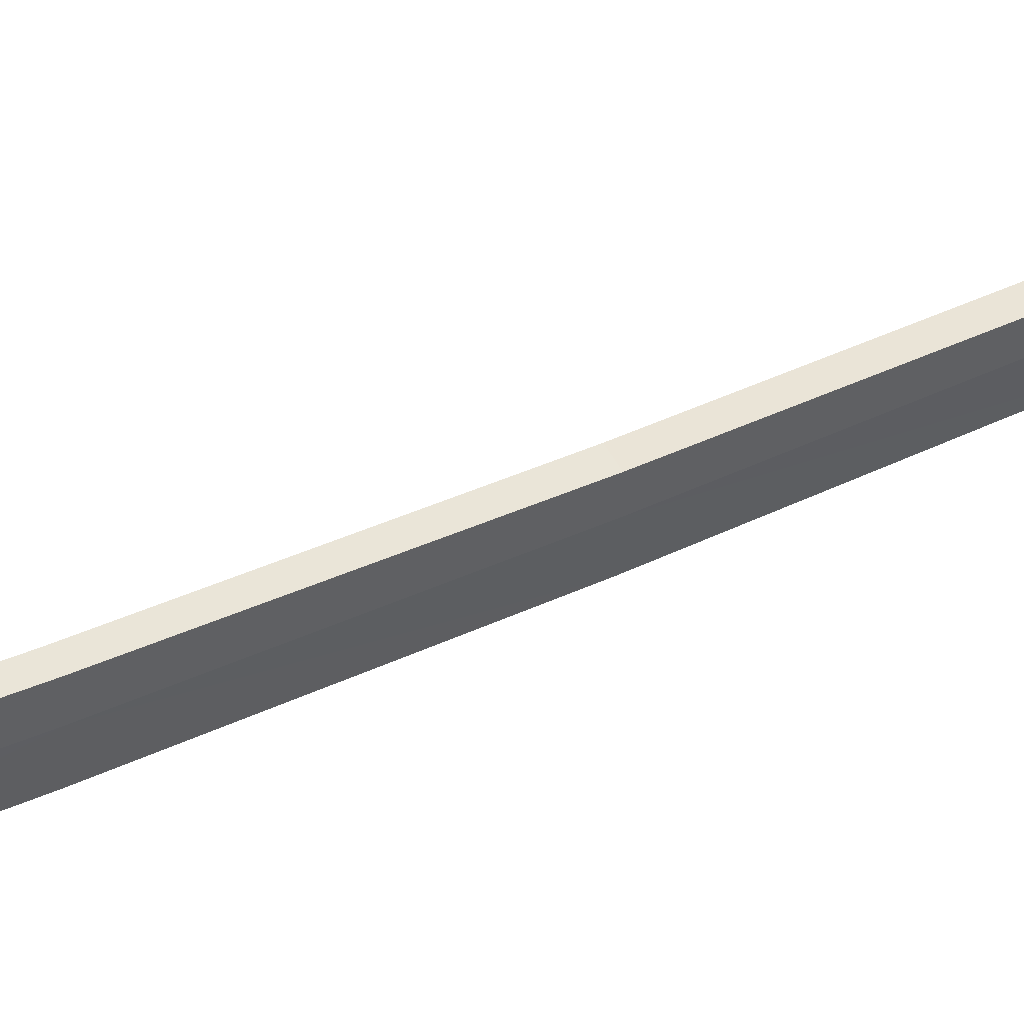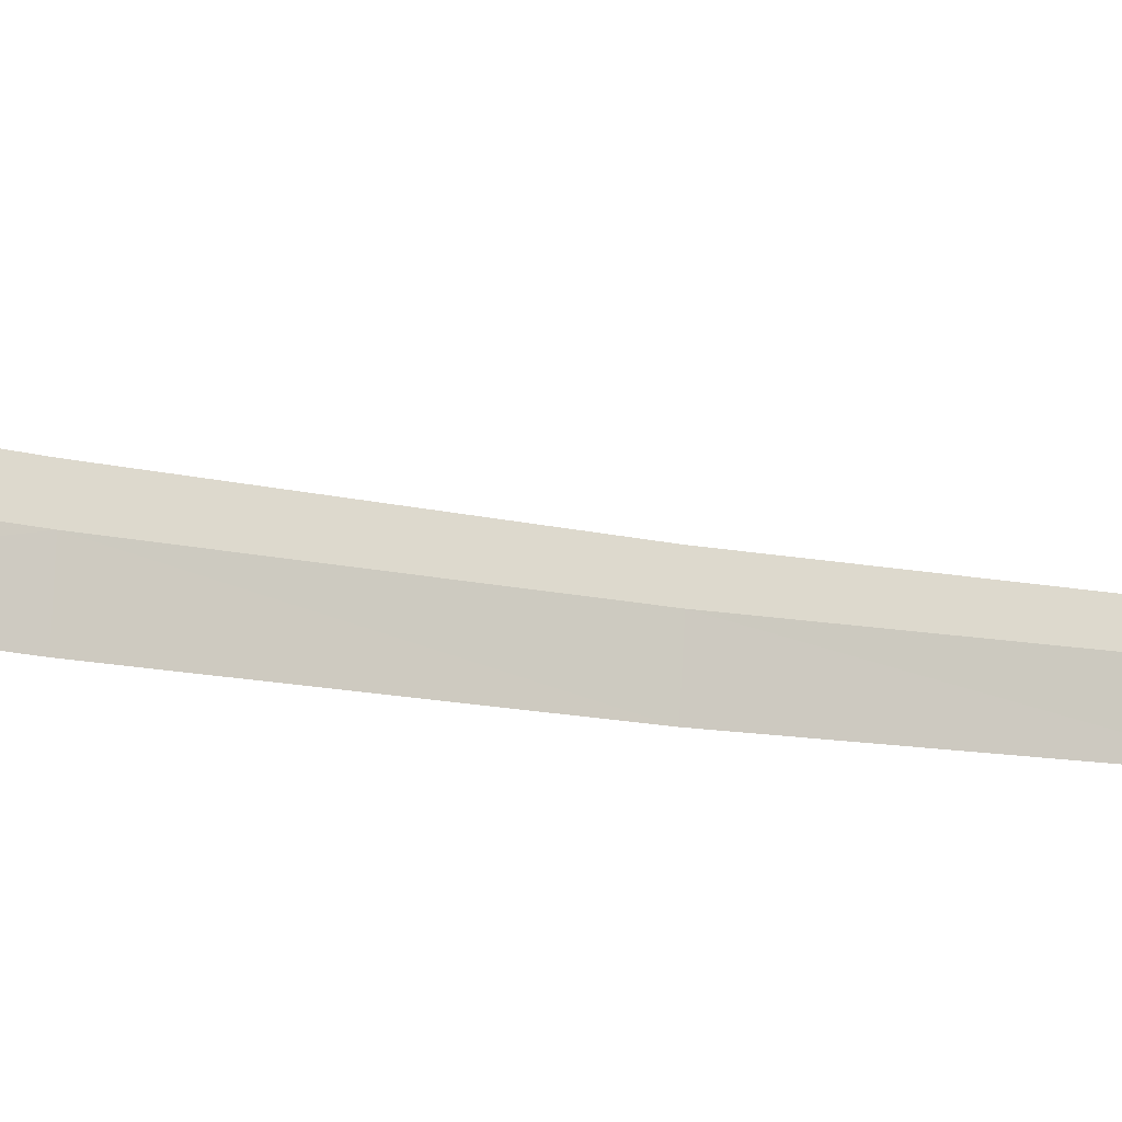
<metadata>
{"format":"obj","ext":"obj","renderer":"f3d","projection":"perspective","resolution":1024,"background":"white","views":[{"elev":45.1,"azim":64.2,"up":"+Y"},{"elev":-22.7,"azim":66.7,"up":"+Y"}]}
</metadata>
<code>
o handle
v -0.01834 -0.0446 0.2697
v -0.01834 0.04362 0.2697
v 0.01316 0.04362 0.2697
v 0.01316 -0.0446 0.2697
v -0.01834 -0.0446 -0.3383
v -0.01834 0.04362 -0.3383
v 0.01316 -0.0446 -0.3383
v 0.01316 0.04362 -0.3383
f 1 4 3 2
f 3 4 7 8
f 5 6 8 7
f 1 2 6 5
f 2 3 8 6
f 4 1 5 7
o guard
v -0.0882 -0.00065 -0.3385
v -0.08846 0.05203 -0.3385
v -0.08154 0.05565 -0.3385
v -0.07295 0.0712 -0.3385
v -0.06569 0.0793 -0.3385
v -0.03388 0.1006 -0.3385
v -0.02723 0.1114 -0.3385
v -0.01999 0.1115 -0.3385
v -0.02183 0.08391 -0.3385
v -0.008242 0.06757 -0.3385
v 0.003549 0.06732 -0.3385
v 0.01648 0.08396 -0.3385
v 0.01536 0.1114 -0.3385
v 0.02237 0.1115 -0.3385
v 0.02916 0.1007 -0.3385
v 0.06098 0.07923 -0.3385
v 0.06824 0.0712 -0.3385
v 0.07675 0.05551 -0.3385
v 0.08297 0.05183 -0.3385
v 0.08365 -0.00065 -0.3385
v 0.08285 -0.05326 -0.3385
v 0.07607 -0.05744 -0.3385
v 0.06824 -0.0725 -0.3385
v 0.06098 -0.0797 -0.3385
v 0.02963 -0.1008 -0.3385
v 0.02182 -0.1119 -0.3385
v 0.01562 -0.1116 -0.3385
v 0.01613 -0.08298 -0.3385
v 0.003718 -0.06932 -0.3385
v -0.008611 -0.0692 -0.3385
v -0.02104 -0.08296 -0.3385
v -0.02001 -0.112 -0.3385
v -0.02718 -0.1126 -0.3385
v -0.03404 -0.1008 -0.3385
v -0.06589 -0.0796 -0.3385
v -0.07295 -0.0725 -0.3385
v -0.08153 -0.05736 -0.3385
v -0.08777 -0.05301 -0.3385
v 0.01648 0.08396 -0.3598
v 0.003549 0.06732 -0.3598
v -0.008242 0.06757 -0.3598
v -0.02183 0.08391 -0.3598
v -0.01999 0.1115 -0.3598
v -0.02723 0.1114 -0.3598
v -0.06569 0.0793 -0.3598
v -0.07295 0.0712 -0.3598
v -0.08154 0.05565 -0.3598
v -0.08846 0.05203 -0.3598
v -0.0882 -0.00065 -0.3598
v -0.03388 0.1006 -0.3598
v 0.01536 0.1114 -0.3598
v 0.02237 0.1115 -0.3598
v 0.02916 0.1007 -0.3598
v 0.06098 0.07923 -0.3598
v 0.06824 0.0712 -0.3598
v 0.07675 0.05551 -0.3598
v 0.08297 0.05183 -0.3598
v 0.08365 -0.00065 -0.3598
v 0.08285 -0.05326 -0.3598
v 0.07607 -0.05744 -0.3598
v 0.06824 -0.0725 -0.3598
v 0.06098 -0.0797 -0.3598
v 0.02963 -0.1008 -0.3598
v 0.02182 -0.1119 -0.3598
v 0.01562 -0.1116 -0.3598
v 0.01613 -0.08298 -0.3598
v 0.003718 -0.06932 -0.3598
v -0.008611 -0.0692 -0.3598
v -0.02104 -0.08296 -0.3598
v -0.02001 -0.112 -0.3598
v -0.02718 -0.1126 -0.3598
v -0.03404 -0.1008 -0.3598
v -0.06589 -0.0796 -0.3598
v -0.07295 -0.0725 -0.3598
v -0.08153 -0.05736 -0.3598
v -0.08777 -0.05301 -0.3598
v -0.03678 0.02473 -0.3385
v -0.04728 0.008413 -0.3385
v -0.04308 0.01819 -0.3385
v -0.04728 -0.01466 -0.3385
v -0.03678 -0.03097 -0.3385
v -0.04308 -0.02444 -0.3385
v -0.02936 0.02702 -0.3385
v -0.02936 -0.03327 -0.3385
v -0.02194 0.02473 -0.3385
v -0.02194 -0.03097 -0.3385
v -0.02129 -0.0303 -0.3385
v -0.01565 -0.02444 -0.3385
v -0.01144 0.008413 -0.3385
v -0.01565 0.01819 -0.3385
v -0.009965 -0.003123 -0.3385
v -0.01144 -0.01466 -0.3385
v -0.02936 0.02702 -0.3598
v -0.02194 0.02473 -0.3598
v -0.03678 0.02473 -0.3598
v -0.04728 0.008413 -0.3598
v -0.01144 0.008413 -0.3598
v -0.01565 0.01819 -0.3598
v -0.04308 0.01819 -0.3598
v -0.01144 -0.01466 -0.3598
v -0.04728 -0.01466 -0.3598
v -0.02936 -0.03327 -0.3598
v -0.02194 -0.03097 -0.3598
v -0.03678 -0.03097 -0.3598
v -0.01565 -0.02444 -0.3598
v -0.04308 -0.02444 -0.3598
v -0.01621 0.01878 -0.3385
v -0.02417 0.02542 -0.3385
v -0.0316 0.02633 -0.3385
v -0.03868 0.02276 -0.3385
v -0.04434 0.01525 -0.3385
v -0.04876 -0.003123 -0.3385
v -0.02712 -0.03258 -0.3385
v -0.04601 -0.01761 -0.3385
v -0.04118 -0.02641 -0.3385
v -0.03455 -0.03167 -0.3385
v -0.01271 0.01136 -0.3385
v -0.01438 -0.02149 -0.3385
v -0.04452 -0.02107 -0.3598
v -0.04876 -0.003123 -0.3598
v -0.04583 0.01178 -0.3598
v -0.04091 0.02045 -0.3598
v -0.03423 0.02552 -0.3598
v -0.0268 0.02623 -0.3598
v -0.009965 -0.003123 -0.3598
v -0.03895 -0.02872 -0.3598
v -0.0134 0.01298 -0.3484
v -0.03332 -0.03205 -0.3484
v -0.0259 -0.0322 -0.3484
v -0.01368 -0.01988 -0.3484
v 0.02399 0.02702 -0.3385
v 0.03771 0.01819 -0.3385
v 0.03142 0.02473 -0.3385
v 0.006075 0.008413 -0.3385
v 0.04192 0.008413 -0.3385
v 0.01028 0.01819 -0.3385
v 0.01657 0.02473 -0.3385
v 0.02399 -0.03327 -0.3385
v 0.01657 -0.03097 -0.3385
v 0.006075 -0.01466 -0.3385
v 0.04192 -0.01466 -0.3385
v 0.03142 -0.03097 -0.3385
v 0.03771 -0.02444 -0.3385
v 0.01028 -0.02444 -0.3385
v 0.04339 -0.003123 -0.3385
v 0.004648 -0.002737 -0.3385
v 0.004599 -0.003123 -0.3385
v 0.04339 -0.003123 -0.3598
v 0.004648 -0.002737 -0.3598
v 0.004599 -0.003123 -0.3598
v 0.04192 -0.01466 -0.3598
v 0.006075 -0.01466 -0.3598
v 0.01028 -0.02444 -0.3598
v 0.03142 -0.03097 -0.3598
v 0.03771 -0.02444 -0.3598
v 0.02399 -0.03327 -0.3598
v 0.01657 -0.03097 -0.3598
v 0.02399 0.02702 -0.3598
v 0.03771 0.01819 -0.3598
v 0.03142 0.02473 -0.3598
v 0.04192 0.008413 -0.3598
v 0.006075 0.008413 -0.3598
v 0.01028 0.01819 -0.3598
v 0.01657 0.02473 -0.3598
f 88 120 9
f 125 142 144
f 99 155 154
f 157 158 133
f 104 128 57
f 77 81 112
f 16 15 14
f 14 13 17
f 13 12 85
f 17 13 117
f 11 10 9
f 12 11 85
f 18 91 116
f 17 16 14
f 115 18 93
f 18 17 91
f 93 18 116
f 91 17 117
f 11 9 120
f 9 46 88
f 88 46 122
f 45 44 89
f 44 43 89
f 45 89 123
f 46 45 90
f 122 46 90
f 13 85 117
f 42 41 40
f 43 42 39
f 43 39 124
f 42 40 39
f 39 38 92
f 38 95 94
f 118 85 11
f 86 119 11
f 119 87 11
f 87 118 11
f 38 94 121
f 92 38 121
f 120 86 11
f 39 92 124
f 123 90 45
f 124 89 43
f 148 155 99
f 100 126 148
f 126 96 152
f 148 99 100
f 152 148 126
f 96 95 152
f 95 38 147
f 147 152 95
f 38 37 147
f 36 35 33
f 35 34 33
f 37 36 146
f 146 147 37
f 33 32 36
f 32 31 150
f 30 29 151
f 29 28 149
f 32 150 36
f 31 30 150
f 150 30 151
f 146 36 150
f 29 149 151
f 28 27 143
f 27 26 140
f 143 27 140
f 26 25 141
f 25 24 141
f 141 24 139
f 23 22 21
f 24 23 20
f 149 28 153
f 24 20 139
f 23 21 20
f 153 28 143
f 20 19 139
f 19 18 145
f 18 115 145
f 98 125 144
f 125 97 142
f 142 97 154
f 115 98 144
f 145 115 144
f 139 19 145
f 97 99 154
f 141 140 26
f 170 157 105
f 157 133 105
f 171 170 105
f 171 105 106
f 172 171 106
f 102 132 49
f 132 101 49
f 172 106 102
f 166 172 48
f 172 102 48
f 48 102 49
f 103 130 55
f 130 107 55
f 133 158 160
f 108 133 160
f 108 160 113
f 160 161 113
f 75 111 165
f 111 113 165
f 113 161 165
f 74 75 164
f 72 73 71
f 73 74 71
f 69 70 162
f 70 71 74
f 75 165 164
f 70 74 162
f 66 67 159
f 67 68 163
f 159 67 163
f 68 69 162
f 74 164 162
f 162 163 68
f 64 65 167
f 65 66 169
f 62 63 168
f 63 64 168
f 59 60 61
f 61 62 47
f 47 62 166
f 65 169 167
f 66 159 156
f 59 61 47
f 66 156 169
f 48 47 166
f 62 168 166
f 64 167 168
f 52 51 58
f 51 50 58
f 50 49 101
f 54 53 103
f 53 58 50
f 103 53 131
f 57 56 129
f 56 55 107
f 55 54 103
f 50 101 131
f 50 131 53
f 56 107 129
f 83 84 128
f 84 57 128
f 127 114 83
f 109 127 83
f 128 109 83
f 57 129 104
f 110 111 76
f 111 75 76
f 114 134 83
f 134 112 83
f 112 110 77
f 110 76 77
f 77 78 80
f 78 79 80
f 81 82 112
f 82 83 112
f 80 81 77
f 35 73 72 34
f 22 60 59 21
f 36 74 73 35
f 23 61 60 22
f 21 59 47 20
f 37 75 74 36
f 24 62 61 23
f 20 47 48 19
f 38 76 75 37
f 25 63 62 24
f 19 48 49 18
f 39 77 76 38
f 26 64 63 25
f 18 49 50 17
f 40 78 77 39
f 27 65 64 26
f 17 50 51 16
f 41 79 78 40
f 28 66 65 27
f 16 51 52 15
f 42 80 79 41
f 29 67 66 28
f 14 58 53 13
f 43 81 80 42
f 30 68 67 29
f 13 53 54 12
f 44 82 81 43
f 31 69 68 30
f 12 54 55 11
f 45 83 82 44
f 32 70 69 31
f 11 55 56 10
f 46 84 83 45
f 33 71 70 32
f 10 56 57 9
f 9 57 84 46
f 34 72 71 33
f 15 52 58 14
f 128 120 88 109
f 122 90 114 127
f 127 109 88 122
f 123 89 112 134
f 134 114 90 123
f 136 124 92 110 112 89
f 124 136 89
f 137 121 94 111 110 92
f 121 137 92
f 95 96 113 111 94
f 138 126 100 108 113 96
f 126 138 96
f 100 99 133 108
f 135 125 98 106 105 97
f 125 135 97
f 116 91 101 132
f 132 102 93 116
f 117 85 103 131
f 131 101 91 117
f 118 87 107 130
f 130 103 85 118
f 119 86 104 129
f 129 107 87 119
f 99 97 105 133
f 115 93 102 106 98
f 120 128 104 86
f 158 155 148 160
f 160 148 152 161
f 161 152 147 165
f 147 146 164 165
f 146 150 162 164
f 150 151 163 162
f 151 149 159 163
f 149 153 156 159
f 153 143 169 156
f 143 140 167 169
f 140 141 168 167
f 168 141 139 166
f 166 139 145 172
f 172 145 144 171
f 171 144 142 170
f 170 142 154 155 158 157
o cover
v -0.02072 -0.05259 -0.3001
v -0.02072 0.0509 -0.3001
v 0.01461 0.0509 -0.3001
v 0.01461 -0.05259 -0.3001
v -0.02072 -0.05259 -0.4137
v -0.02072 0.0509 -0.4137
v 0.01461 -0.05259 -0.4137
v 0.01461 0.0509 -0.4137
f 174 175 180 178
f 177 178 180 179
f 176 173 177 179
f 175 176 179 180
f 173 174 178 177
f 176 175 174 173
o bottem
v 0.01675 0.04821 0.2709
v 0.01675 -0.04872 0.2709
v -0.02285 0.04821 0.2709
v -0.02285 -0.04872 0.2709
v -0.02285 0.04821 0.2532
v 0.01675 0.04821 0.2532
v 0.01675 -0.04872 0.2532
v -0.02285 -0.04872 0.2532
f 181 183 184 182
f 186 187 188 185
f 182 184 188 187
f 183 181 186 185
f 184 183 185 188
f 181 182 187 186
o rope
v -0.02169 0.04617 0.2491
v 0.01464 0.0385 0.2189
v -0.02169 0.04617 0.129
v 0.01464 0.04617 0.129
v -0.02169 0.04617 0.1287
v 0.01464 -0.001725 0.0734
v 0.01464 -0.04296 0.09686
v -0.02169 -0.00206 0.1193
v -0.02169 -0.04727 0.189
v 0.01464 -0.04727 0.2491
v -0.02169 -0.00206 0.2397
v -0.02169 -0.00206 0.1797
v -0.02169 -0.04727 0.1891
v -0.02169 0.0385 0.1589
v -0.02169 0.04617 0.06868
v 0.01464 -0.04727 0.06868
v 0.01464 0.0385 0.09854
v -0.02169 0.0385 0.09854
v -0.02169 -0.001725 0.0734
v -0.02169 -0.04296 0.09686
v 0.01464 -0.00206 0.2397
v -0.02169 -0.04296 0.2172
v 0.01464 -0.04727 0.189
v 0.01464 -0.04296 0.2172
v -0.02169 0.0385 0.2189
v 0.01464 -0.00206 0.1797
v 0.01464 -0.001725 0.1337
v -0.02169 -0.04727 0.129
v -0.02169 -0.04296 0.1572
v 0.01464 -0.001725 0.1937
v 0.01464 0.04617 0.2491
v -0.02169 -0.001725 0.1937
v 0.01464 -0.04727 0.1891
v 0.01464 -0.04296 0.1572
v 0.01464 0.04617 0.1891
v -0.02169 0.04617 0.1891
v 0.01464 0.04617 0.1287
v 0.01464 -0.04727 0.1287
v -0.02169 -0.04727 0.06868
v -0.02169 0.04617 0.189
v 0.01464 0.04617 0.189
v -0.02169 -0.04727 0.2491
v 0.01464 -0.04727 0.129
v -0.02169 -0.001725 0.1337
v 0.01464 0.0385 0.1589
v -0.02169 -0.04727 0.1287
v 0.01464 0.04617 0.06868
v 0.01464 -0.00206 0.1193
v 0.01464 -0.001725 0.0131
v -0.02169 -0.00206 0.05902
v -0.02169 -0.001725 0.0131
v -0.02169 0.04617 0.008375
v 0.01464 -0.04296 0.03656
v 0.01464 0.04617 -0.05163
v -0.02169 -0.04727 -0.05163
v 0.01464 -0.04296 -0.02344
v -0.02169 -0.04727 0.008428
v 0.01464 -0.001725 -0.04691
v -0.02169 0.0385 -0.02177
v 0.01464 -0.04727 -0.05191
v 0.01464 0.04617 -0.112
v 0.01464 -0.00206 -0.06132
v 0.01464 -0.001725 -0.1072
v -0.02169 0.0385 -0.08211
v -0.02169 -0.001725 -0.1072
v 0.01464 -0.04727 0.06843
v 0.01464 0.04617 0.008375
v 0.01464 -0.04727 0.008375
v -0.02169 -0.04727 0.008375
v 0.01464 -0.00206 0.05902
v -0.02169 0.0385 0.03824
v -0.02169 -0.04296 0.03656
v 0.01464 0.04617 0.06843
v -0.02169 0.04617 0.06843
v -0.02169 -0.04727 0.06843
v 0.01464 0.0385 0.03824
v 0.01464 -0.04727 0.008428
v 0.01464 -0.00206 -0.000983
v 0.01464 -0.04727 -0.05163
v 0.01464 0.0385 -0.02177
v -0.02169 -0.001725 -0.04691
v 0.01464 0.04617 0.008428
v -0.02169 0.04617 0.008428
v -0.02169 0.04617 -0.05163
v -0.02169 -0.00206 -0.000983
v -0.02169 -0.04296 -0.02344
v 0.01464 0.04617 -0.05191
v -0.02169 0.04617 -0.05191
v -0.02169 -0.04727 -0.05191
v -0.02169 0.04617 -0.112
v 0.01464 -0.04727 -0.112
v -0.02169 -0.04727 -0.112
v 0.01464 0.0385 -0.08211
v 0.01464 -0.04296 -0.08378
v -0.02169 -0.00206 -0.06132
v -0.02169 -0.04296 -0.08378
v 0.01464 0.04617 -0.1123
v -0.02169 -0.04727 -0.1723
v 0.01464 0.0385 -0.1424
v 0.01464 -0.04296 -0.1441
v -0.02169 -0.00206 -0.1217
v -0.02169 -0.001725 -0.1676
v 0.01464 -0.04727 -0.1123
v -0.02169 0.04617 -0.1123
v -0.02169 -0.04727 -0.1123
v -0.02169 0.04617 -0.1723
v 0.01464 0.04617 -0.1723
v 0.01464 -0.04727 -0.1723
v 0.01464 -0.00206 -0.1217
v 0.01464 -0.001725 -0.1676
v -0.02169 0.0385 -0.1424
v -0.02169 -0.04296 -0.1441
v -0.02169 -0.04727 -0.2323
v 0.01464 0.0385 -0.2024
v 0.01464 -0.04296 -0.2041
v 0.01464 -0.04727 -0.1723
v -0.02169 -0.04727 -0.1723
v 0.01464 -0.001725 -0.2276
v 0.01464 0.04617 -0.1723
v -0.02169 0.04617 -0.1723
v -0.02169 0.04617 -0.2323
v 0.01464 0.04617 -0.2323
v 0.01464 -0.04727 -0.2323
v 0.01464 -0.00206 -0.1817
v -0.02169 -0.00206 -0.1817
v -0.02169 0.0385 -0.2024
v -0.02169 -0.001725 -0.2276
v -0.02169 -0.04296 -0.2041
v 0.01464 0.04617 -0.2326
v 0.01464 -0.04727 -0.2326
v -0.02169 0.04617 -0.2326
v -0.02169 -0.04727 -0.2326
v -0.02169 0.04617 -0.2927
v 0.01464 0.04617 -0.2927
v 0.01464 -0.04727 -0.2927
v -0.02169 -0.04727 -0.2927
v 0.01464 -0.00206 -0.242
v 0.01464 0.0385 -0.2628
v 0.01464 -0.001725 -0.2879
v 0.01464 -0.04296 -0.2645
v -0.02169 -0.00206 -0.242
v -0.02169 0.0385 -0.2628
v -0.02169 -0.001725 -0.2879
v -0.02169 -0.04296 -0.2645
f 189 198 219
f 211 228 229
f 230 199 210
f 219 209 190
f 230 211 198
f 219 228 189
f 229 218 211
f 189 230 198
f 197 220 228
f 211 197 228
f 189 228 213
f 189 213 199
f 210 197 230
f 230 189 199
f 198 211 212
f 198 212 209
f 190 229 219
f 219 198 209
f 230 197 211
f 219 229 228
f 229 190 218
f 218 212 211
f 197 210 220
f 220 213 228
f 224 221 223
f 231 191 192
f 201 200 217
f 223 214 233
f 201 231 221
f 223 191 224
f 192 215 231
f 224 201 221
f 216 232 191
f 231 216 191
f 224 191 202
f 224 202 200
f 217 216 201
f 201 224 200
f 221 231 222
f 221 222 214
f 233 192 223
f 223 221 214
f 201 216 231
f 223 192 191
f 192 233 215
f 215 222 231
f 216 217 232
f 232 202 191
f 193 226 225
f 204 203 235
f 234 196 208
f 225 236 205
f 234 204 226
f 225 203 193
f 235 194 204
f 193 234 226
f 227 207 203
f 204 227 203
f 193 203 206
f 193 206 196
f 208 227 234
f 234 193 196
f 226 204 195
f 226 195 236
f 205 235 225
f 225 226 236
f 234 227 204
f 225 235 203
f 235 205 194
f 194 195 204
f 227 208 207
f 207 206 203
f 262 254 261
f 256 240 255
f 263 238 260
f 261 258 264
f 263 256 254
f 261 240 262
f 255 237 256
f 262 263 254
f 257 239 240
f 256 257 240
f 262 240 259
f 262 259 238
f 260 257 263
f 263 262 238
f 254 256 241
f 254 241 258
f 264 255 261
f 261 254 258
f 263 257 256
f 261 255 240
f 255 264 237
f 237 241 256
f 257 260 239
f 239 259 240
f 271 265 270
f 267 272 242
f 245 273 274
f 270 266 268
f 245 267 265
f 242 246 267
f 271 245 265
f 243 269 272
f 267 243 272
f 271 272 247
f 271 247 273
f 274 243 245
f 245 271 273
f 265 267 244
f 265 244 266
f 268 242 270
f 270 265 266
f 245 243 267
f 270 242 272
f 242 268 246
f 246 244 267
f 243 274 269
f 269 247 272
f 276 248 275
f 279 278 249
f 275 250 281
f 277 279 248
f 249 251 279
f 276 277 248
f 280 253 278
f 276 278 252
f 276 252 283
f 248 279 282
f 248 282 250
f 281 249 275
f 275 248 250
f 275 249 278
f 249 281 251
f 251 282 279
f 280 284 253
f 253 252 278
f 270 272 271
f 277 283 284
f 275 278 276
f 279 280 278
f 284 280 277
f 277 276 283
f 277 280 279
f 292 291 285
f 293 289 300
f 285 297 287
f 285 294 292
f 286 290 294
f 296 286 294
f 292 299 289
f 300 286 293
f 293 292 289
f 291 296 288
f 291 288 297
f 287 295 285
f 285 291 297
f 293 286 296
f 285 295 294
f 295 287 298
f 298 288 296
f 286 300 290
f 290 299 294
f 296 294 295
f 293 296 291
f 295 298 296
f 292 293 291
f 292 294 299
f 308 304 307
f 305 313 316
f 307 312 302
f 305 311 304
f 310 306 311
f 308 305 304
f 301 315 309
f 311 301 309
f 308 309 314
f 308 314 313
f 316 301 305
f 305 308 313
f 304 311 303
f 304 303 312
f 302 310 307
f 307 304 312
f 305 301 311
f 310 302 306
f 306 303 311
f 301 316 315
f 315 314 309
f 311 309 310
f 307 309 308
f 307 310 309
f 319 318 317
f 323 321 322
f 320 329 332
f 317 325 326
f 320 323 318
f 317 321 319
f 322 327 323
f 319 320 318
f 324 331 321
f 323 324 321
f 319 321 330
f 319 330 329
f 332 324 320
f 320 319 329
f 318 323 328
f 318 328 325
f 326 322 317
f 317 318 325
f 320 324 323
f 317 322 321
f 322 326 327
f 327 328 323
f 324 332 331
f 331 330 321
o blade
v 0.006826 0.04122 -0.3604
v -0.003068 -0.04409 -0.3604
v -0.003068 -0.04409 -0.4457
v 0.006826 0.04122 -0.4457
v -0.003068 -0.04208 -0.6207
v -0.003068 -0.03656 -0.833
v 0.006826 0.05031 -1.096
v -0.003068 -0.02324 -1.098
v -0.003068 -0.002964 -1.362
v 0.006825 0.09166 -1.66
v -0.003068 0.02716 -1.662
v -0.003068 0.06345 -1.961
v -0.003068 0.09501 -2.161
v 0.006825 0.1834 -2.327
v -0.003068 0.1245 -2.306
v -0.003068 0.145 -2.335
v 0.006826 0.00811 -0.3599
v 0.006826 0.00811 -0.4452
v 0.006826 0.009317 -0.6194
v 0.006826 0.01265 -0.8316
v 0.006826 0.02308 -1.096
v 0.006826 0.04046 -1.361
v 0.006825 0.06896 -1.661
v 0.006825 0.1041 -1.96
v 0.006825 0.1346 -2.16
v 0.006825 0.1616 -2.305
v -0.003068 0.1714 -2.357
v 0.006826 0.04162 -0.6191
v 0.006826 0.04278 -0.8311
v 0.006826 0.06479 -1.361
v 0.006825 0.1257 -1.961
v 0.006825 0.155 -2.16
v -0.003068 0.1902 -2.365
v -0.003068 0.04122 -0.3604
v -0.003068 0.04122 -0.4457
v -0.003068 0.04162 -0.6191
v -0.003068 0.04278 -0.8311
v -0.003068 0.05031 -1.096
v -0.003068 0.06479 -1.361
v -0.003068 0.09166 -1.66
v -0.003068 0.1257 -1.961
v -0.003068 0.155 -2.16
v -0.003068 0.1834 -2.327
v -0.01296 0.04122 -0.3604
v -0.01296 0.06479 -1.361
v -0.01296 0.09166 -1.66
v -0.01296 0.1834 -2.327
v -0.01296 0.00811 -0.3599
v -0.01296 0.00811 -0.4452
v -0.01296 0.009317 -0.6194
v -0.01296 0.01265 -0.8316
v -0.01296 0.02308 -1.096
v -0.01296 0.04046 -1.361
v -0.01296 0.06896 -1.661
v -0.01296 0.1041 -1.96
v -0.01296 0.1346 -2.16
v -0.01296 0.1616 -2.305
v -0.01296 0.04122 -0.4457
v -0.01296 0.04162 -0.6191
v -0.01296 0.04278 -0.8311
v -0.01296 0.05031 -1.096
v -0.01296 0.1257 -1.961
v -0.01296 0.155 -2.16
f 350 349 334
f 348 359 346
f 357 345 347
f 356 344 345
f 355 343 344
f 354 341 343
f 353 340 341
f 352 338 340
f 337 338 352
f 335 337 351
f 381 335 334
f 379 348 389
f 347 345 388
f 345 344 387
f 344 343 386
f 343 341 385
f 341 340 384
f 340 338 383
f 337 382 383
f 335 381 382
f 350 334 335
f 348 358 347
f 358 348 346
f 346 359 365
f 357 347 358
f 356 345 357
f 355 344 356
f 354 343 355
f 353 341 354
f 352 340 353
f 337 352 351
f 335 351 350
f 381 334 380
f 389 348 347
f 348 379 359
f 359 379 365
f 347 388 389
f 345 387 388
f 344 386 387
f 343 385 386
f 341 384 385
f 340 383 384
f 337 383 338
f 335 382 337
f 336 350 351
f 351 352 361
f 361 352 353
f 339 353 354
f 362 354 355
f 342 355 356
f 363 356 357
f 364 357 358
f 350 336 333
f 364 346 375
f 361 339 370
f 342 363 373
f 333 336 367
f 362 342 372
f 365 375 346
f 336 360 368
f 363 364 374
f 360 361 369
f 339 362 371
f 382 381 390
f 382 391 392
f 384 383 392
f 385 384 393
f 386 385 377
f 387 386 378
f 388 387 394
f 389 388 395
f 376 390 381
f 375 379 395
f 370 393 392
f 373 394 378
f 367 390 376
f 372 378 377
f 365 379 375
f 368 391 390
f 374 395 394
f 369 392 391
f 371 377 393
f 349 366 380
f 336 351 360
f 351 361 360
f 361 353 339
f 339 354 362
f 362 355 342
f 342 356 363
f 363 357 364
f 364 358 346
f 350 333 349
f 364 375 374
f 361 370 369
f 342 373 372
f 333 367 366
f 362 372 371
f 336 368 367
f 363 374 373
f 360 369 368
f 339 371 370
f 382 390 391
f 382 392 383
f 384 392 393
f 385 393 377
f 386 377 378
f 387 378 394
f 388 394 395
f 389 395 379
f 376 381 380
f 375 395 374
f 370 392 369
f 373 378 372
f 367 376 366
f 372 377 371
f 368 390 367
f 374 394 373
f 369 391 368
f 371 393 370
f 366 349 333
f 349 380 334
f 380 366 376

</code>
